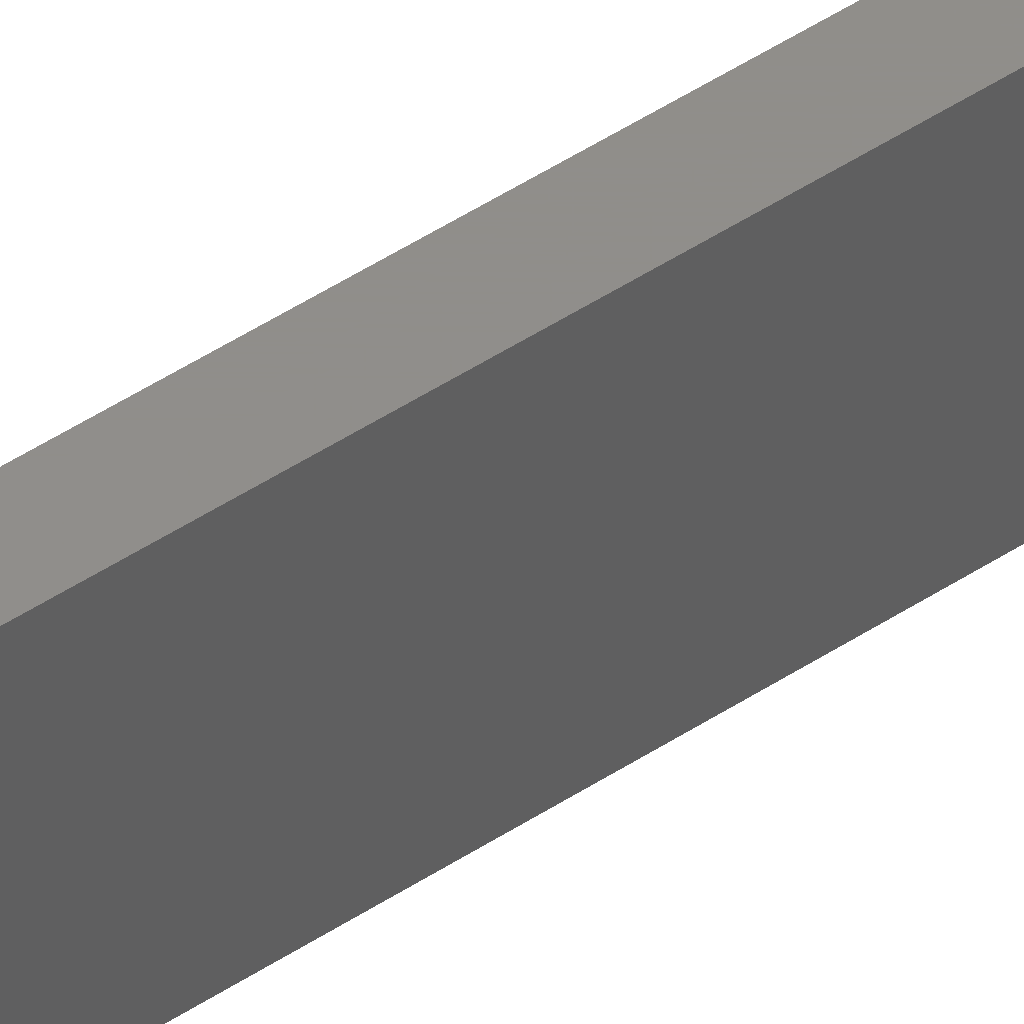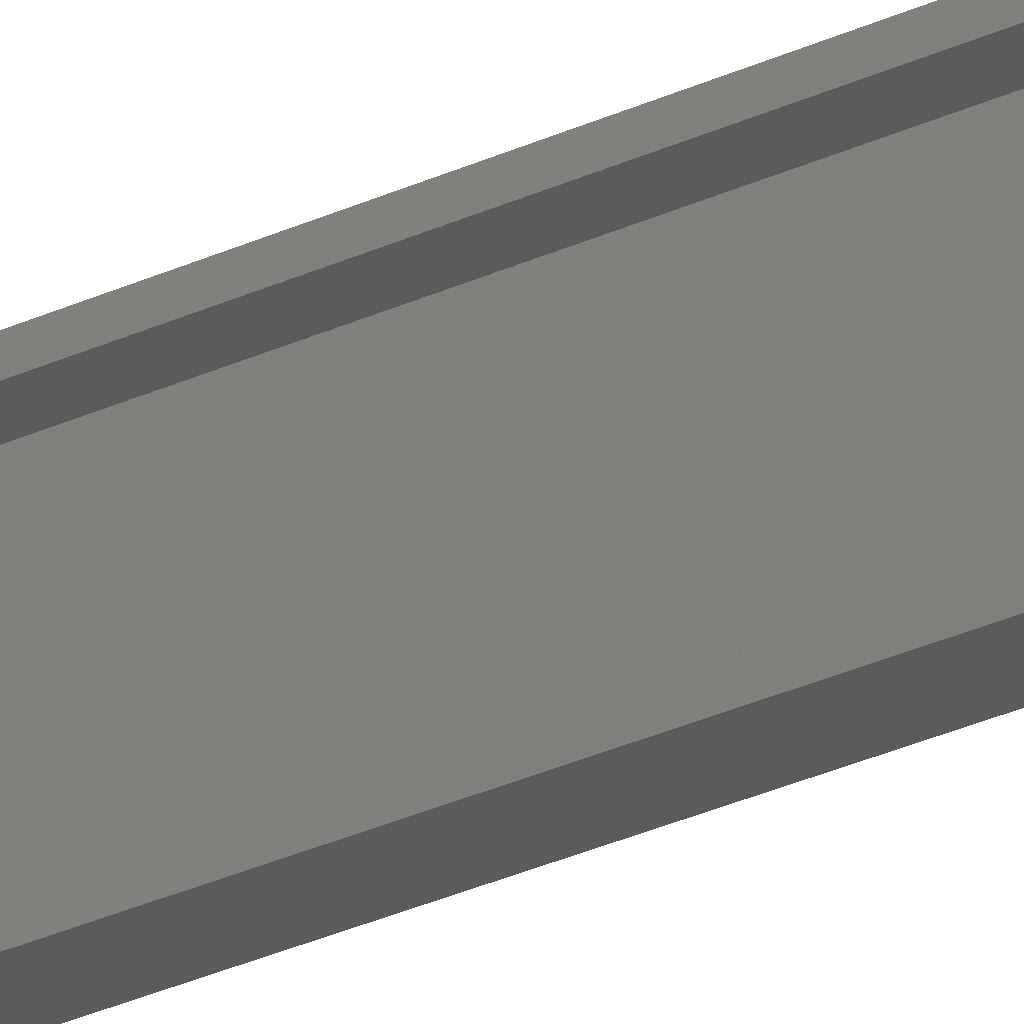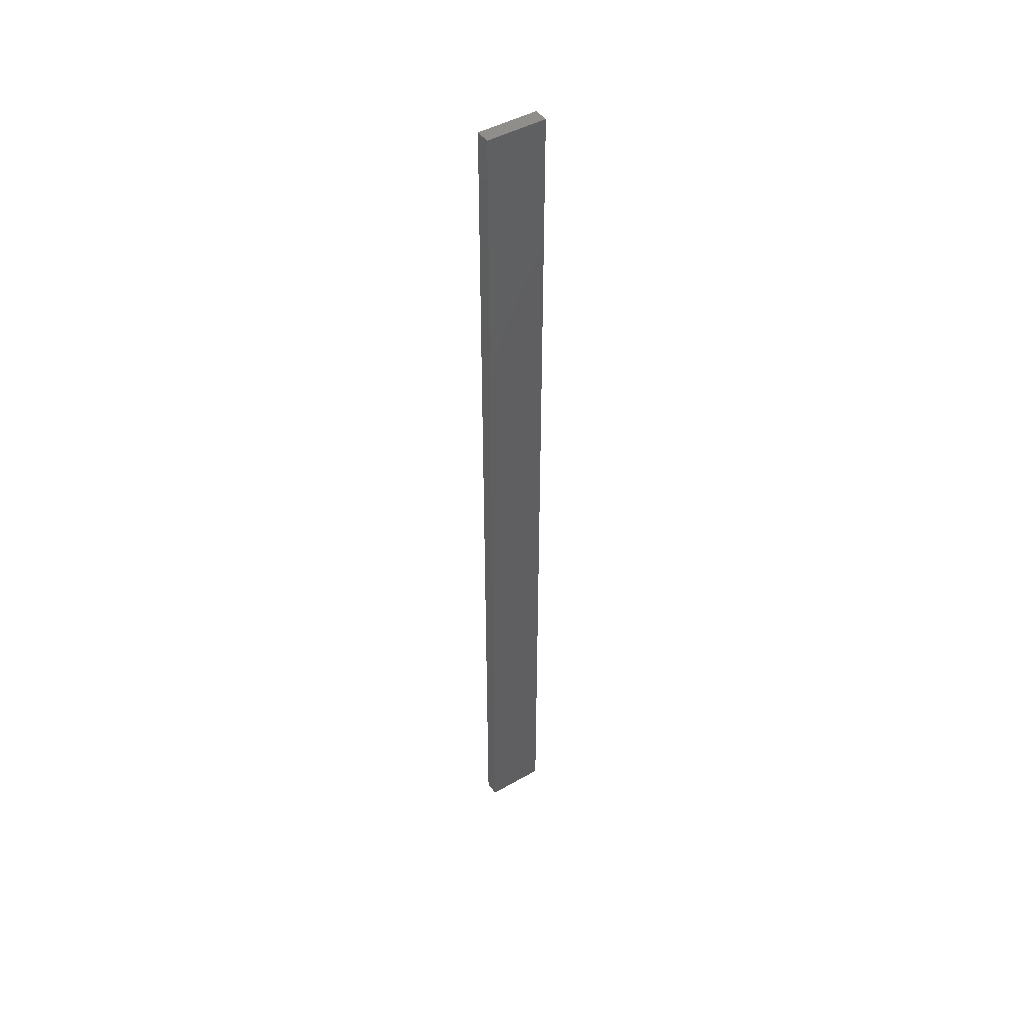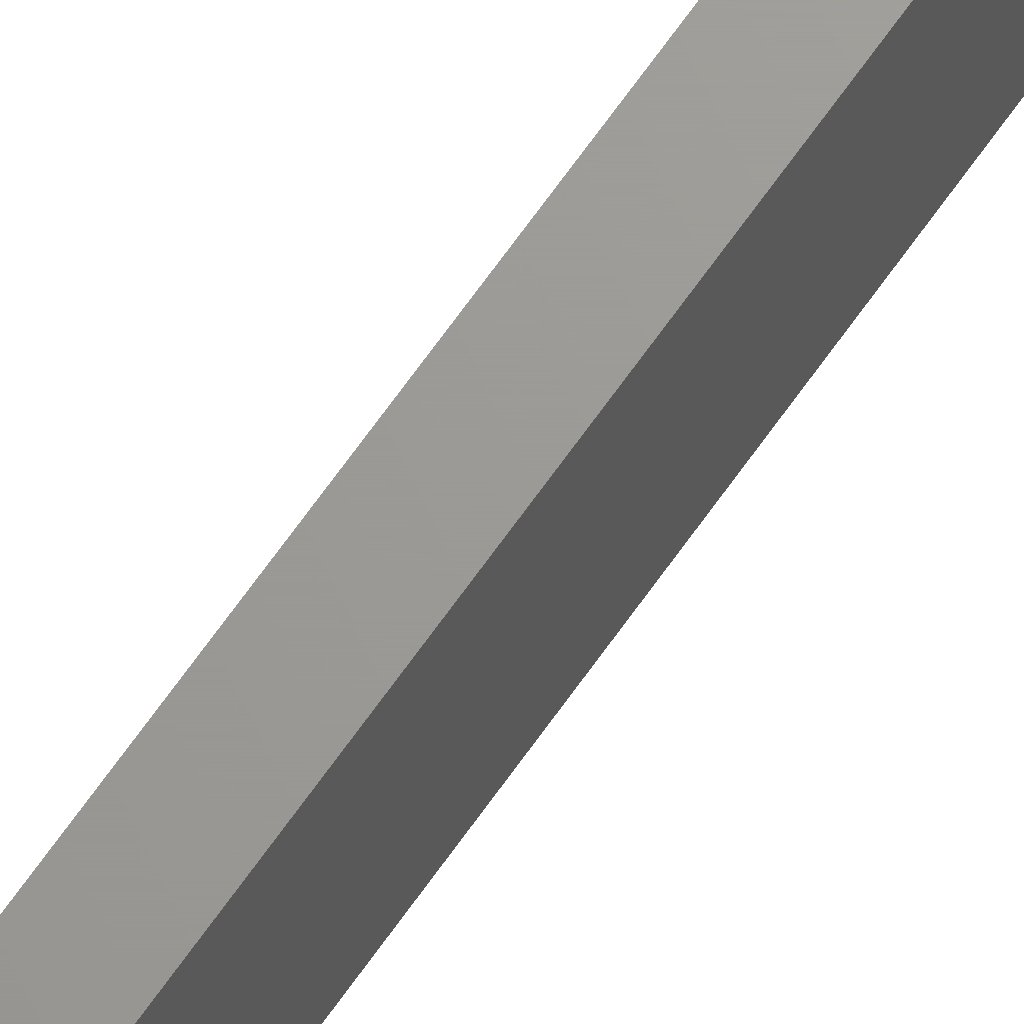
<metadata>
{"format":"stl","ext":"stl","renderer":"f3d","projection":"perspective","resolution":1024,"background":"white","views":[{"elev":46.3,"azim":-127.3,"up":"+Z"},{"elev":-25.8,"azim":128.0,"up":"+Z"},{"elev":45.8,"azim":-123.2,"up":"+Y"},{"elev":69.2,"azim":-144.6,"up":"+Z"}]}
</metadata>
<code>
# stl→obj: 16 verts, 28 faces
v 0.02344 -0.75 0.04786
v 0.02344 -0.7422 -0.03906
v 0.02344 -0.7422 0.04005
v 0.02344 -0.75 -0.04688
v 0.02344 0.75 0.04786
v 0.02344 0.7422 0.04005
v 0.02344 0.7422 -0.03906
v 0.02344 0.75 -0.04688
v 0.007812 -0.7422 -0.03906
v 0.007812 0.7422 -0.03906
v 0.007812 0.7422 0.04005
v 0.007812 -0.7422 0.04005
v 0 -0.75 -0.04688
v -5.916e-18 -0.75 0.04786
v 5.736e-33 0.75 -0.04688
v -5.916e-18 0.75 0.04786
f 1 2 3
f 1 4 2
f 5 1 3
f 5 3 6
f 5 6 7
f 8 5 7
f 8 7 2
f 8 2 4
f 2 7 9
f 9 7 10
f 7 6 10
f 10 6 11
f 6 3 11
f 11 3 12
f 3 2 12
f 12 2 9
f 12 9 11
f 11 9 10
f 13 14 15
f 15 14 16
f 1 14 4
f 4 14 13
f 5 16 1
f 1 16 14
f 8 15 5
f 5 15 16
f 4 13 8
f 8 13 15

</code>
